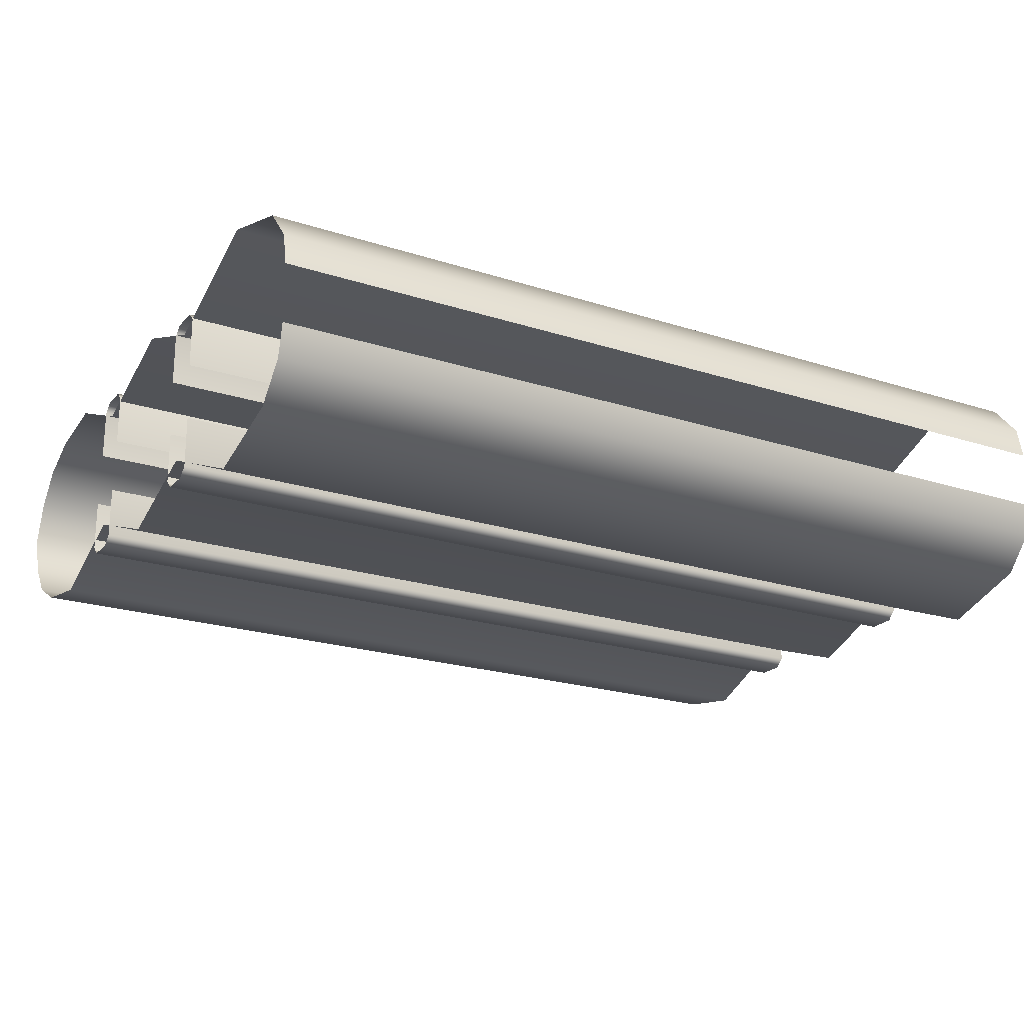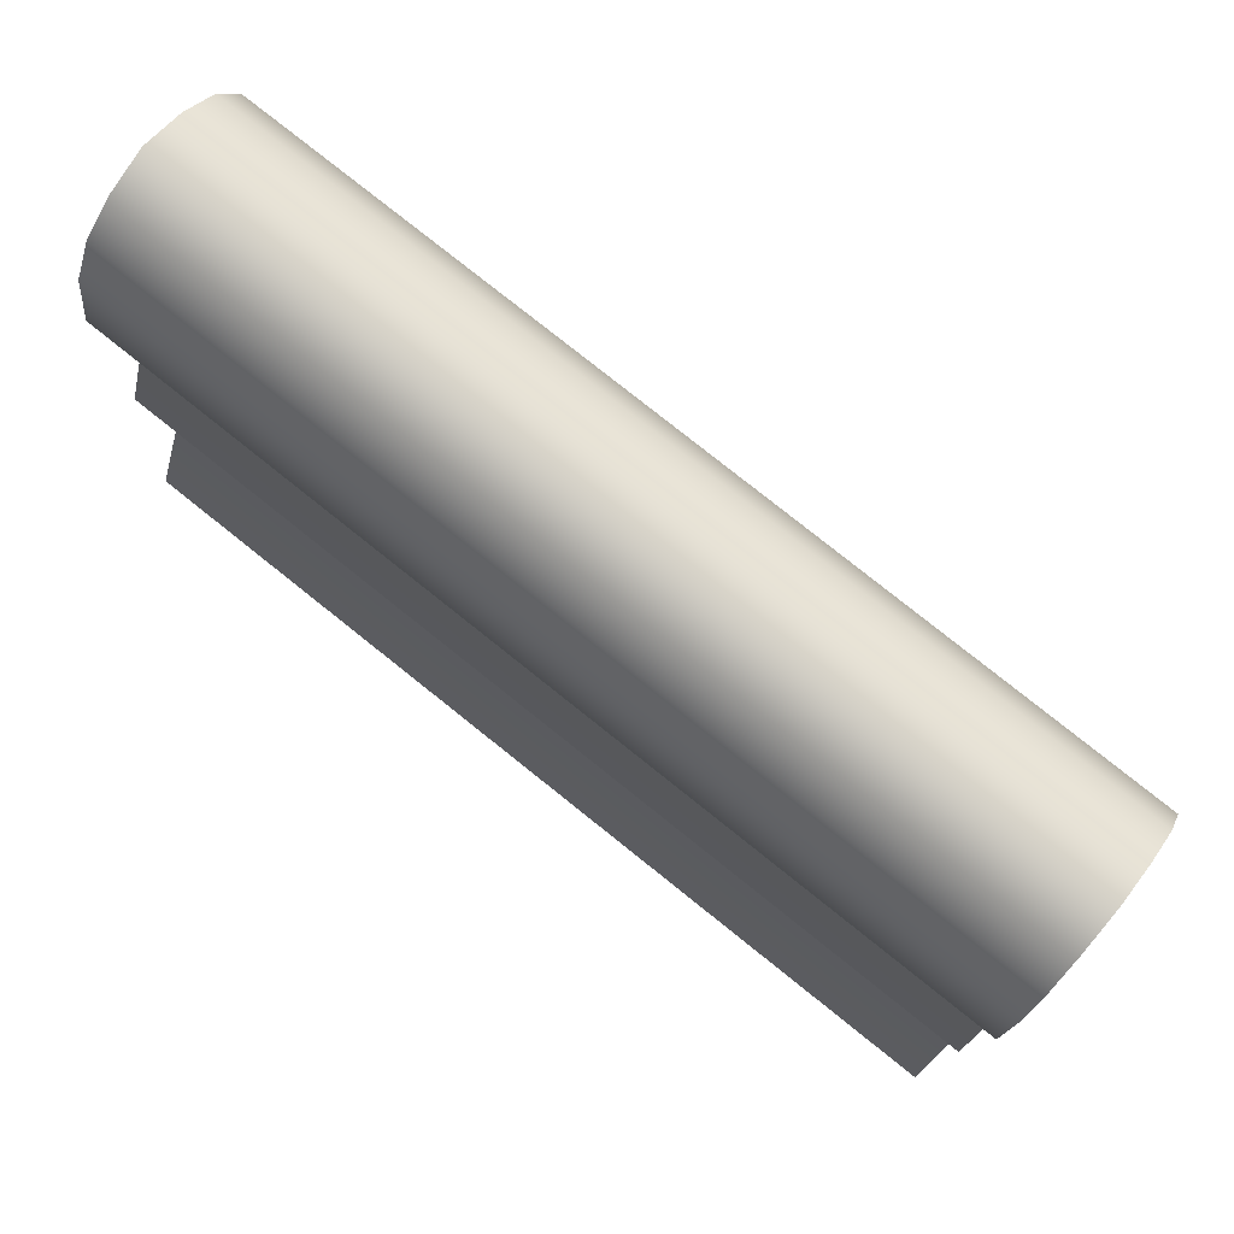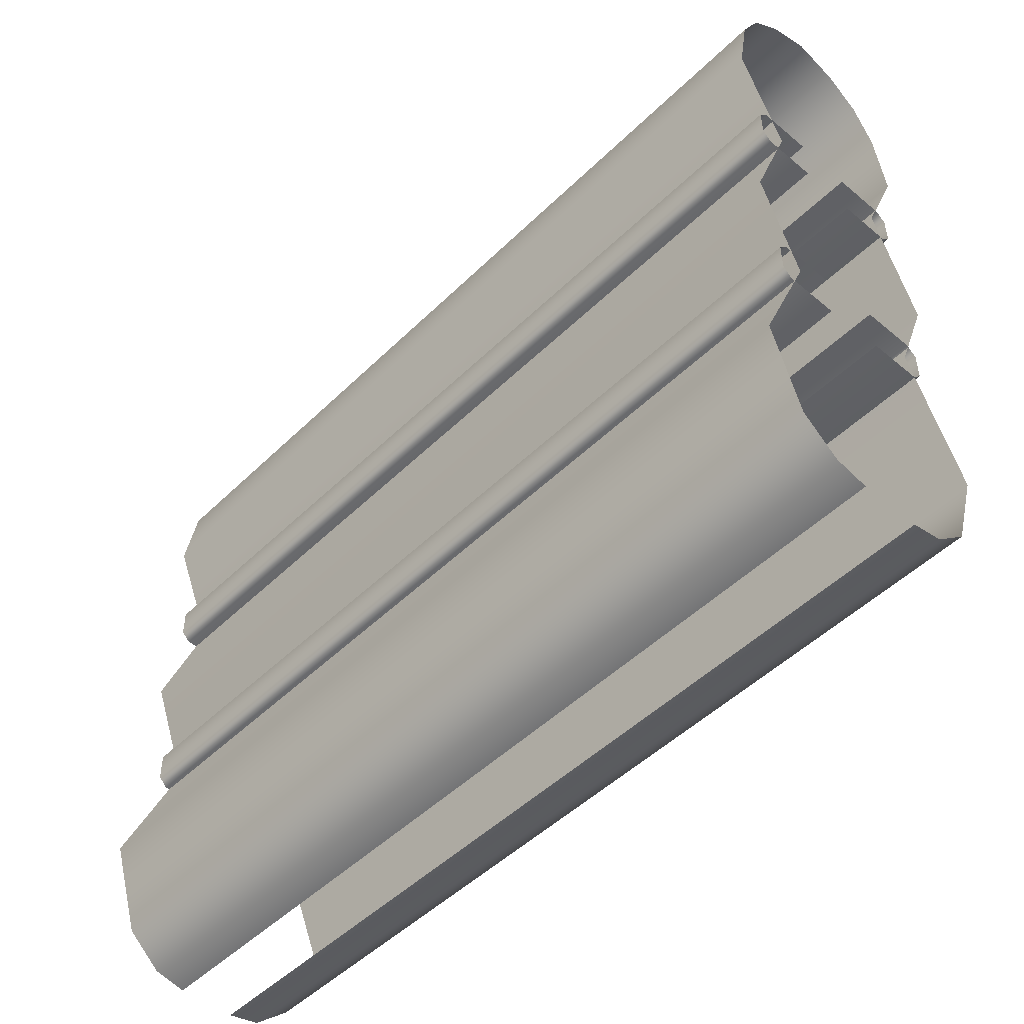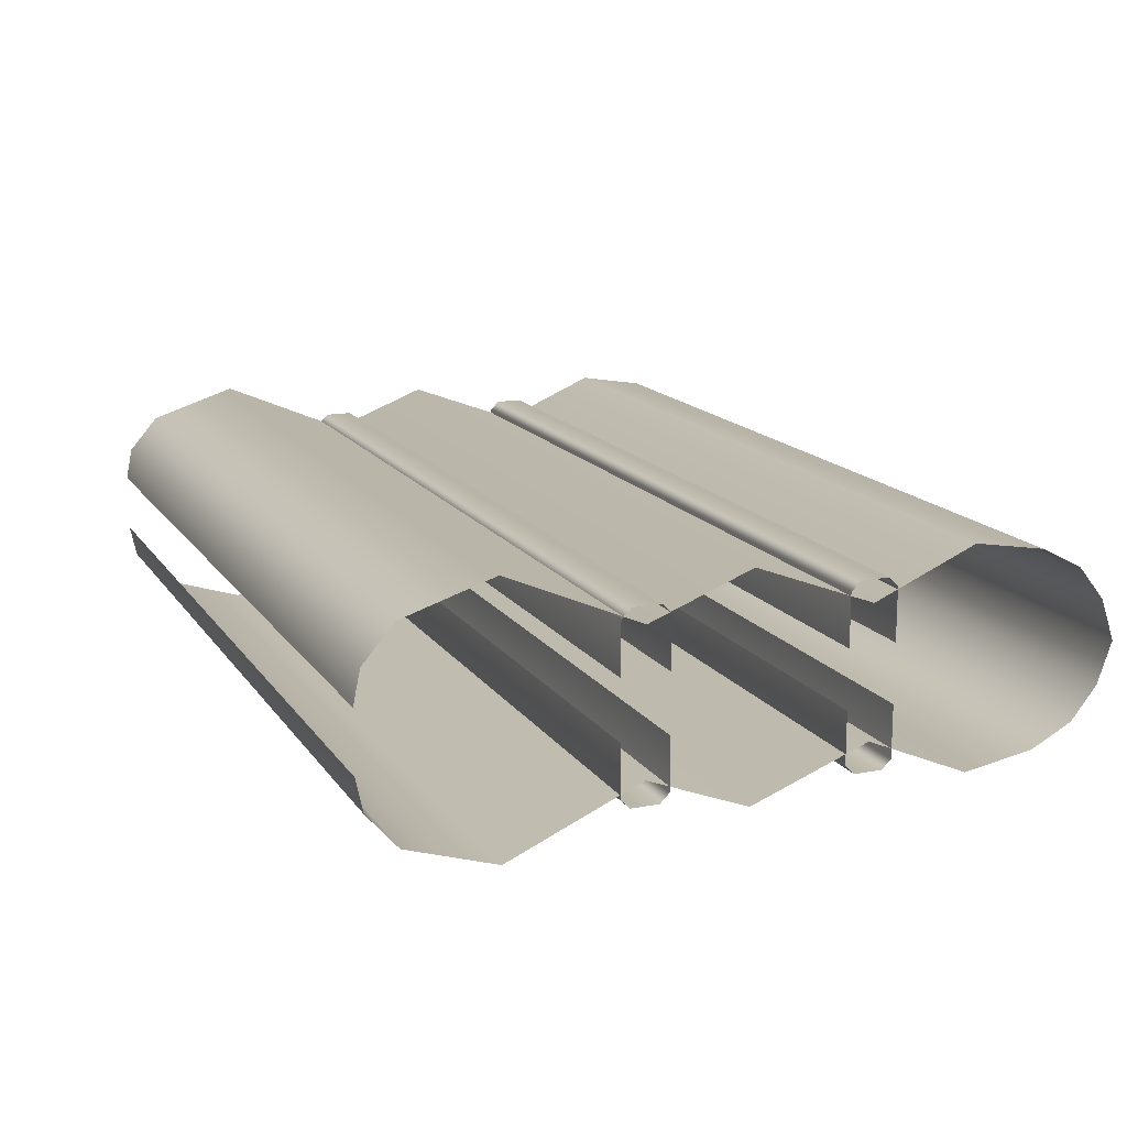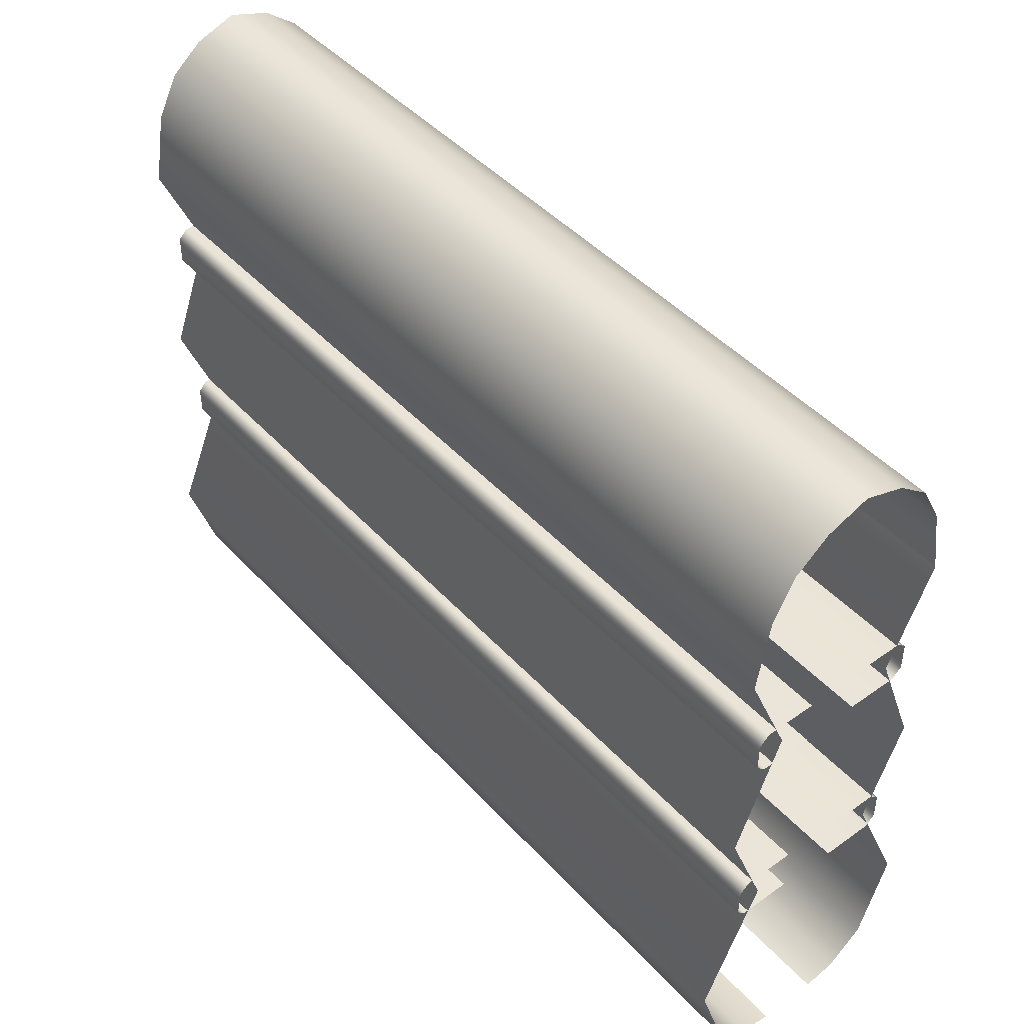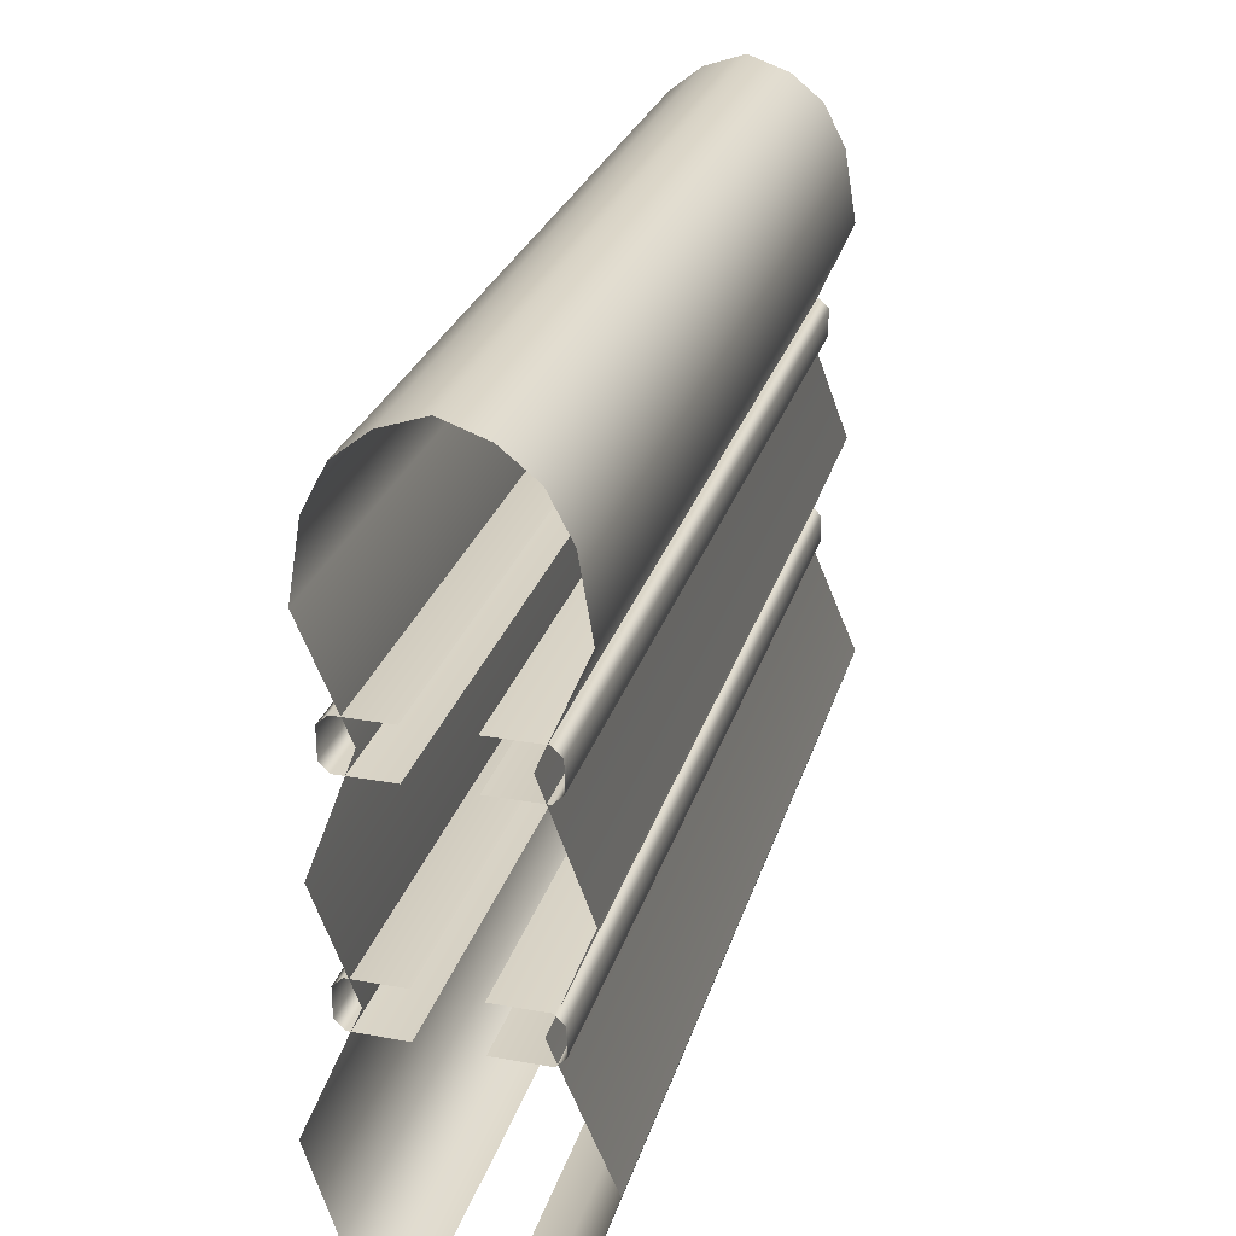
<metadata>
{"format":"obj","ext":"obj","renderer":"f3d","projection":"perspective","resolution":1024,"background":"white","views":[{"elev":-21.5,"azim":-29.8,"up":"+Z"},{"elev":78.6,"azim":38.6,"up":"+Y"},{"elev":-48.8,"azim":-132.8,"up":"+Y"},{"elev":15.1,"azim":67.6,"up":"+Z"},{"elev":45.5,"azim":-129.4,"up":"+Y"},{"elev":27.1,"azim":-74.5,"up":"+Y"}]}
</metadata>
<code>
g ENV_S4_InflatedWall_D
v 0.001901 0.672 -0.192
v 2.136 0.672 -0.06893
v 0.001901 0.672 -0.06893
v 2.136 0.672 -0.192
v 2.136 0.6496 -0.2144
v 0.001901 0.6496 -0.2144
v 0.001901 0.5824 -0.2144
v 2.136 0.5824 -0.2144
v 2.136 0.56 -0.192
v 0.001901 0.56 -0.192
v 2.136 0.56 -0.06893
v 0.001901 0.56 -0.06893
v 2.136 1.196 -0.192
v 2.136 1.196 -0.06893
v -0.001599 1.196 -0.06893
v -0.001599 1.196 -0.192
v -0.001599 1.173 -0.2144
v 2.136 1.173 -0.2144
v 2.136 1.106 -0.2144
v -0.001599 1.106 -0.2144
v -0.001599 1.084 -0.192
v 2.136 1.084 -0.192
v 2.136 1.084 -0.06893
v -0.001599 1.084 -0.06893
v 2.135 1.716 0.1074
v 0.0005956 1.751 0.008064
v 2.135 1.751 0.008064
v 0.0005956 1.716 0.1075
v 2.135 1.654 0.1852
v 0.0005956 1.654 0.1852
v 2.135 1.554 0.2373
v 0.0005956 1.554 0.2374
v 2.135 1.384 0.2662
v 0.0005956 1.384 0.2662
v 2.135 1.14 0.1616
v 0.0005956 1.14 0.1616
v 2.135 0.8579 0.268
v 0.0005956 0.8579 0.268
v 2.135 0.616 0.1744
v 0.0005956 0.616 0.1743
v 2.135 0.3016 0.3099
v 0.0005956 0.3016 0.3099
v 2.135 0.08867 0.2416
v 0.0005956 0.08867 0.2416
v 2.135 0.01631 0.1577
v 0.0005956 0.01631 0.1578
v 2.135 -2.384e-06 0.07906
v 0.0005956 -2.384e-06 0.07912
v 2.135 1.716 -0.09135
v 2.135 1.751 0.008064
v 0.0005956 1.751 0.008064
v 0.0005956 1.716 -0.09135
v 2.135 1.654 -0.1691
v 0.0005956 1.654 -0.1691
v 2.135 1.554 -0.2212
v 0.0005956 1.554 -0.2212
v 2.135 1.384 -0.2501
v 0.0005956 1.384 -0.2501
v 2.135 1.14 -0.1455
v 0.0005956 1.14 -0.1455
v 2.135 0.8579 -0.2519
v 0.0005956 0.8579 -0.2519
v 2.135 0.616 -0.1583
v 0.0005956 0.616 -0.1583
v 2.135 0.3016 -0.2938
v 0.0005956 0.3016 -0.2938
v 2.135 0.08867 -0.2255
v 0.0005956 0.08867 -0.2255
v 2.135 0.01631 -0.1416
v 0.0005956 0.01631 -0.1416
v 2.135 -2.384e-06 -0.063
v 0.0005956 -2.384e-06 -0.063
v 2.135 1.196 0.06821
v 0.0008328 1.196 0.1913
v 0.0008328 1.196 0.06821
v 2.135 1.196 0.1913
v 2.135 1.173 0.2137
v 0.0008328 1.173 0.2137
v 0.0008328 1.106 0.2137
v 2.135 1.106 0.2137
v 2.135 1.084 0.1913
v 0.0008328 1.084 0.1913
v 0.0008328 1.084 0.06821
v 2.135 1.084 0.06821
v 2.135 0.672 0.06821
v -0.001718 0.672 0.1913
v -0.001718 0.672 0.06821
v 2.135 0.672 0.1913
v 2.135 0.6496 0.2137
v -0.001718 0.6496 0.2137
v -0.001718 0.5824 0.2137
v 2.135 0.5824 0.2137
v 2.135 0.56 0.1913
v -0.001718 0.56 0.1913
v -0.001718 0.56 0.06821
v 2.135 0.56 0.06821
g ENV_S4_InflatedWall_D_0
f 3 2 1
f 2 4 1
f 4 5 1
f 5 6 1
f 6 5 7
f 5 8 7
f 8 9 7
f 9 10 7
f 10 9 11
f 12 10 11
f 15 14 13
f 16 15 13
f 17 16 13
f 18 17 13
f 17 18 19
f 20 17 19
f 21 20 19
f 22 21 19
f 21 22 23
f 24 21 23
f 27 26 25
f 26 28 25
f 25 28 29
f 28 30 29
f 29 30 31
f 30 32 31
f 31 32 33
f 32 34 33
f 33 34 35
f 34 36 35
f 35 36 37
f 36 38 37
f 37 38 39
f 38 40 39
f 39 40 41
f 40 42 41
f 41 42 43
f 42 44 43
f 43 44 45
f 44 46 45
f 45 46 47
f 46 48 47
f 51 50 49
f 52 51 49
f 52 49 53
f 54 52 53
f 54 53 55
f 56 54 55
f 56 55 57
f 58 56 57
f 58 57 59
f 60 58 59
f 60 59 61
f 62 60 61
f 62 61 63
f 64 62 63
f 64 63 65
f 66 64 65
f 66 65 67
f 68 66 67
f 68 67 69
f 70 68 69
f 70 69 71
f 72 70 71
f 75 74 73
f 74 76 73
f 76 74 77
f 74 78 77
f 78 79 77
f 79 80 77
f 80 79 81
f 79 82 81
f 82 83 81
f 83 84 81
f 87 86 85
f 86 88 85
f 88 86 89
f 86 90 89
f 90 91 89
f 91 92 89
f 92 91 93
f 91 94 93
f 94 95 93
f 95 96 93

</code>
